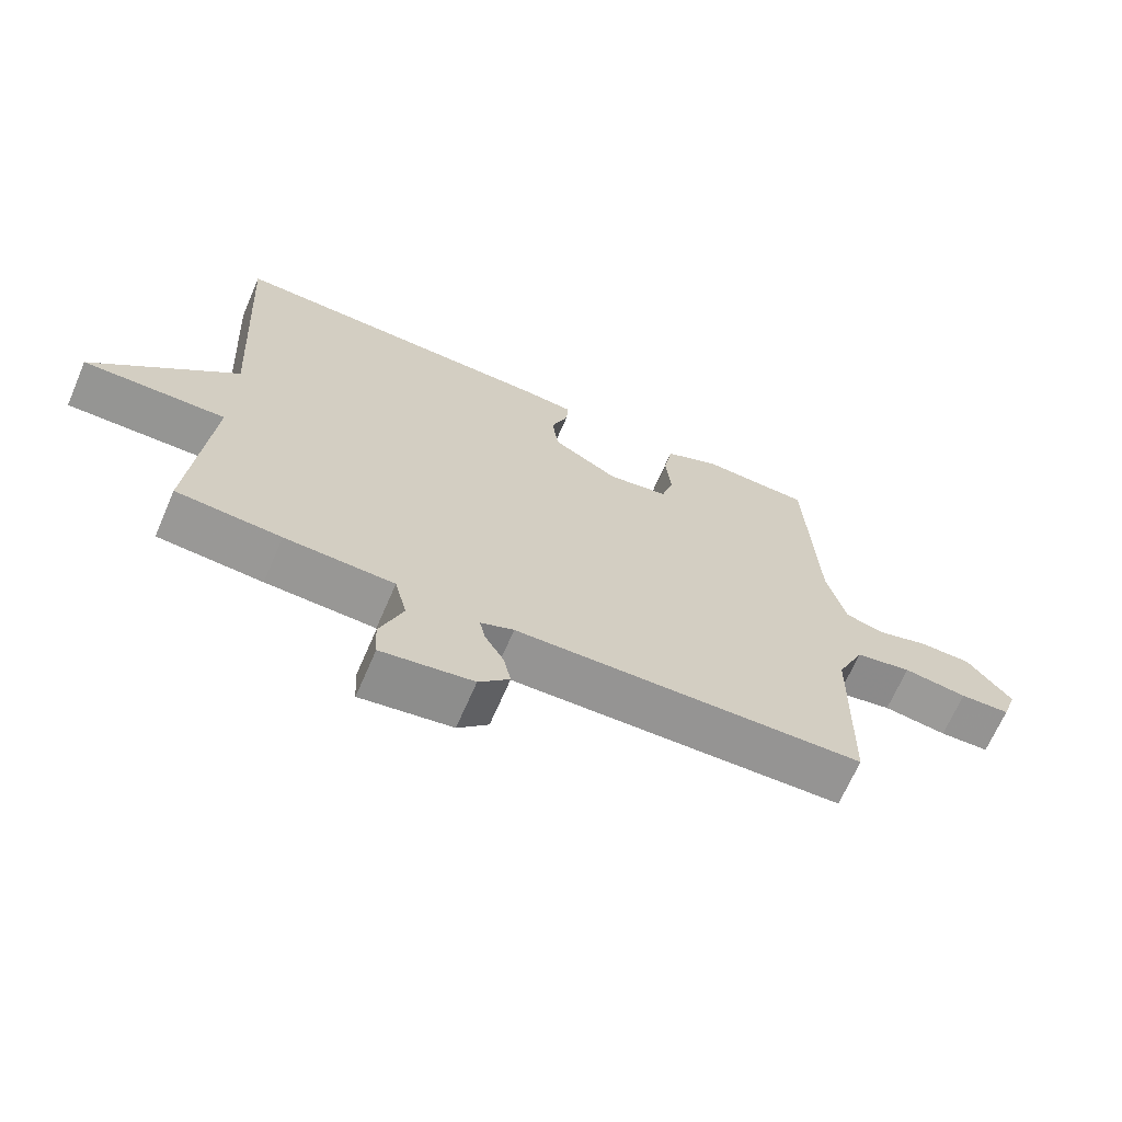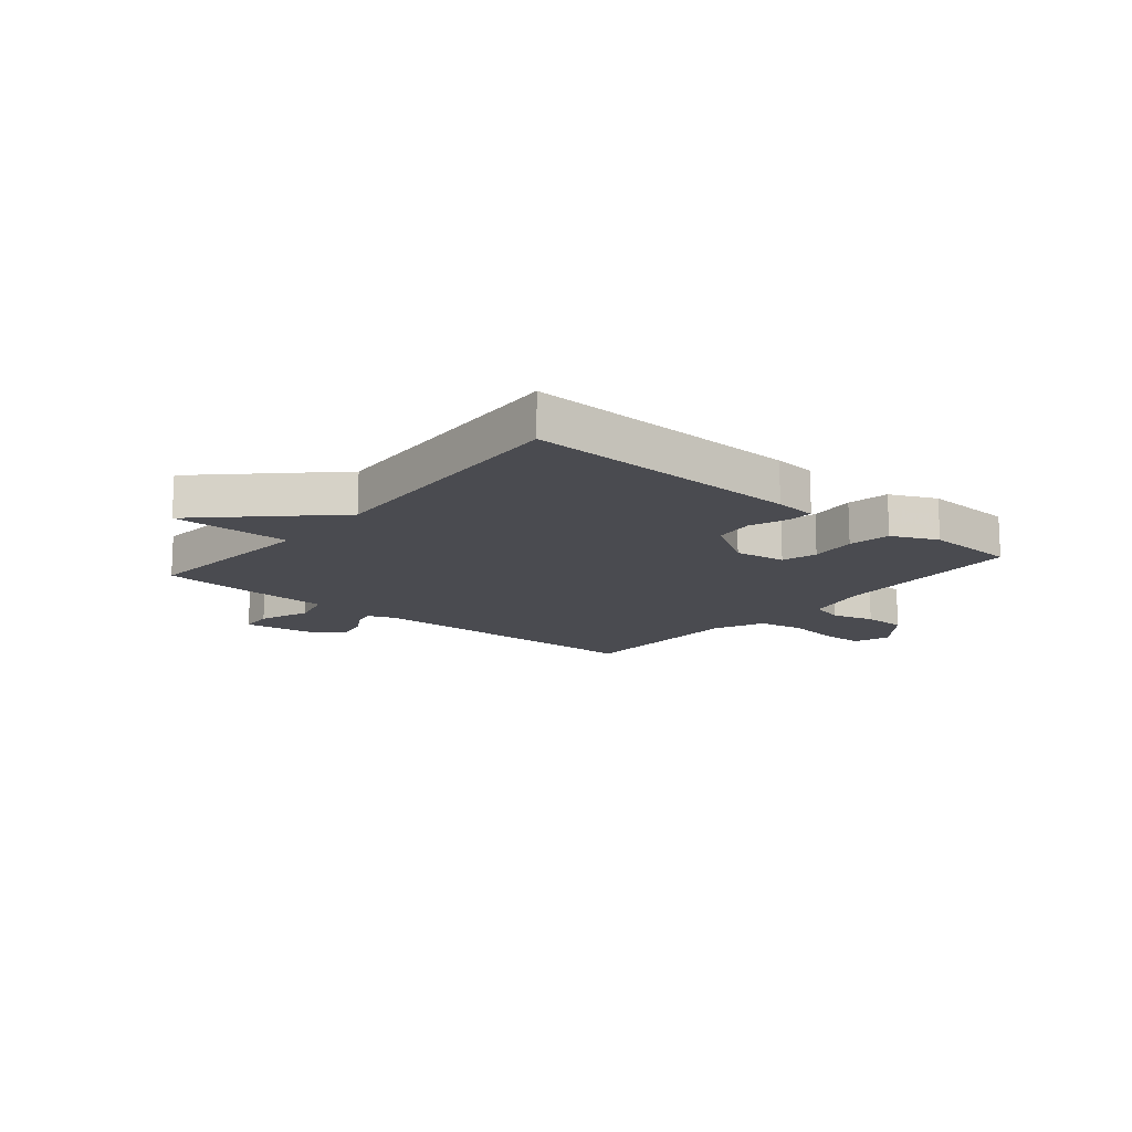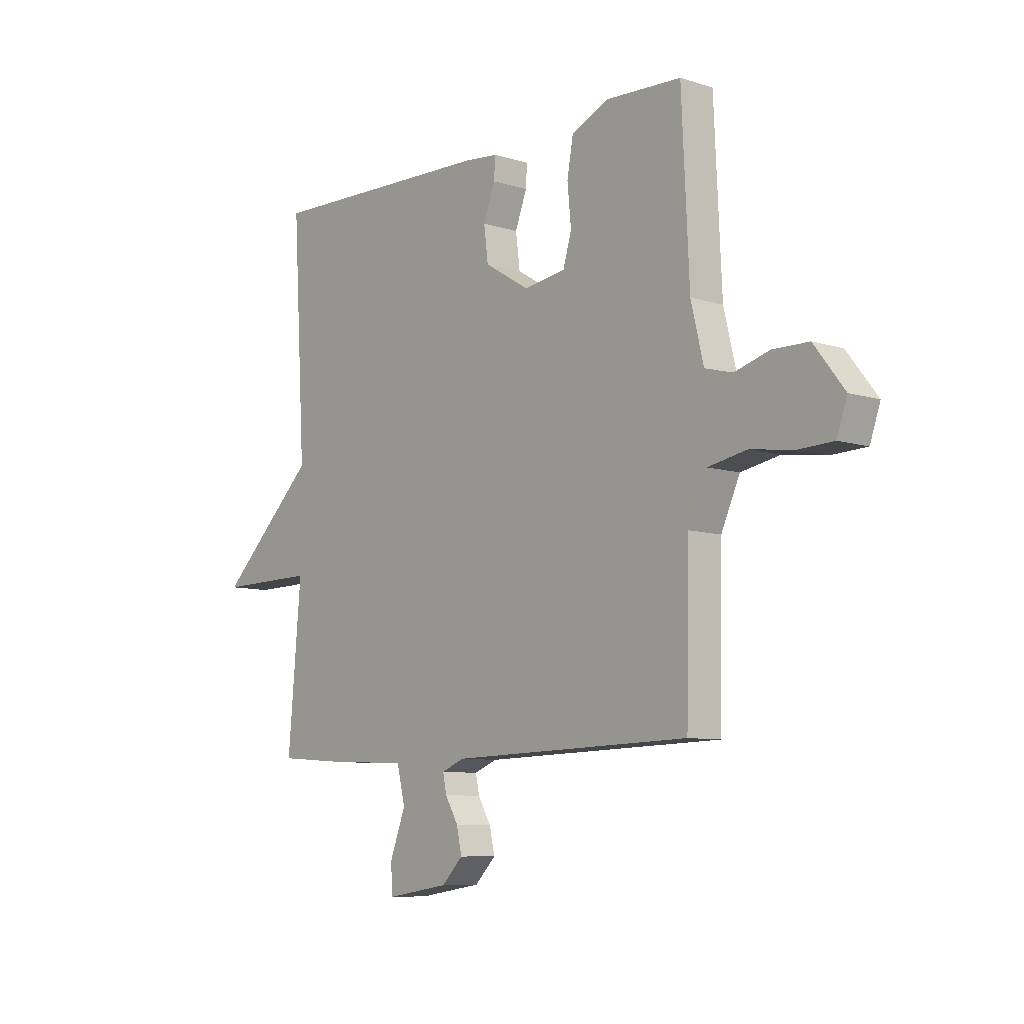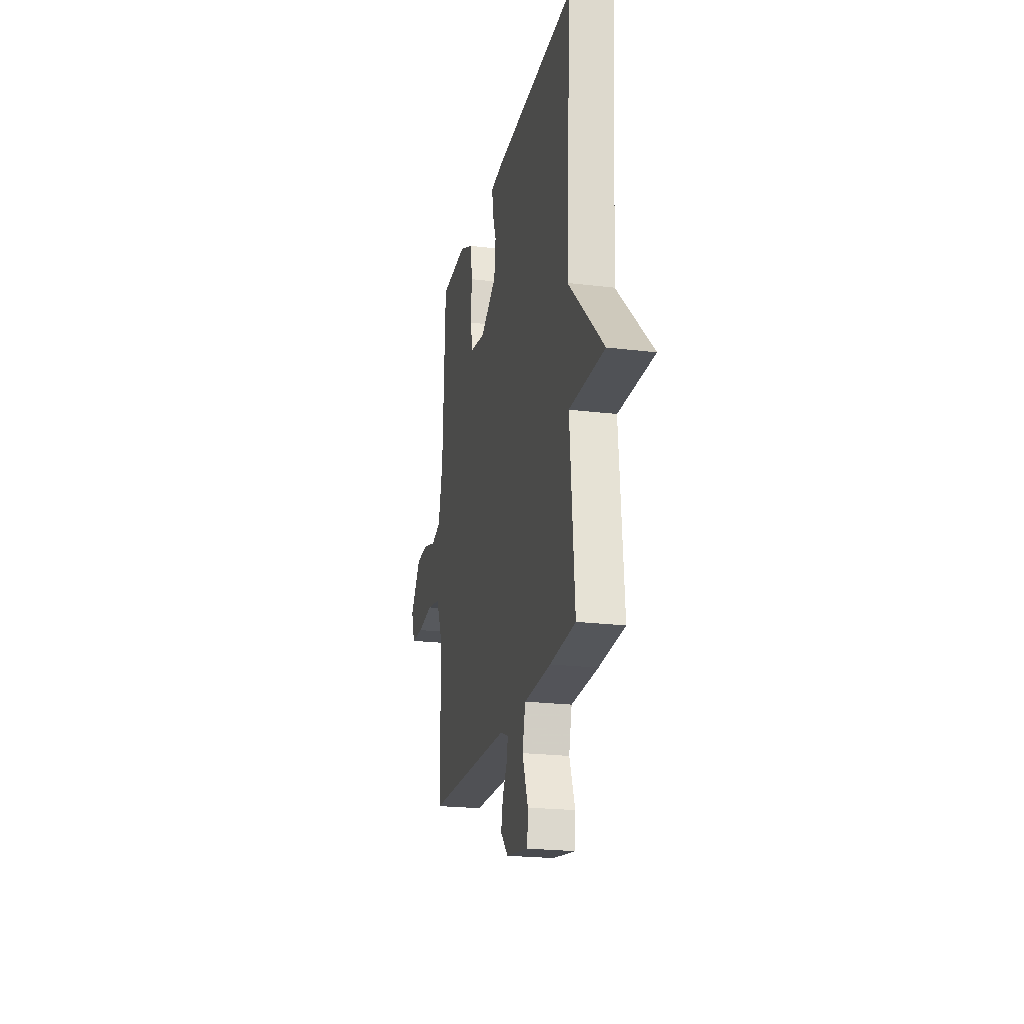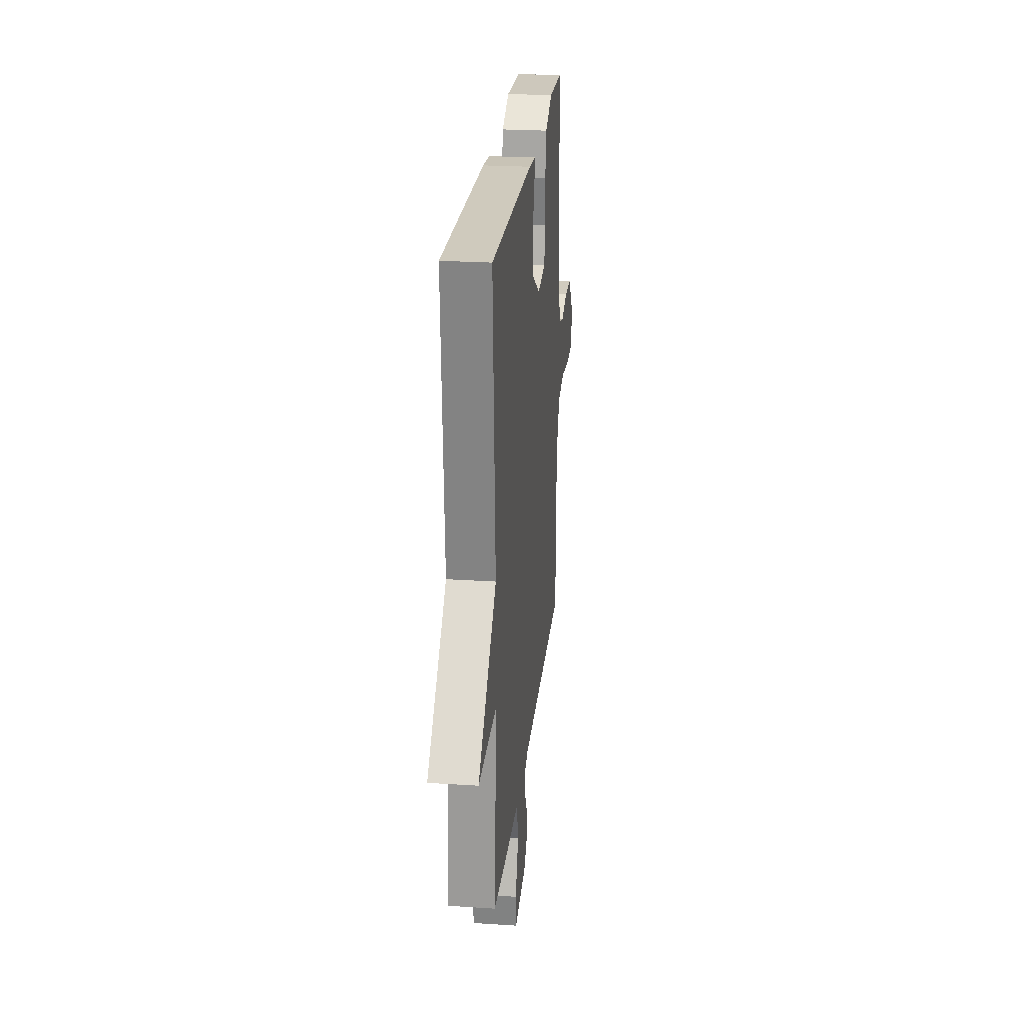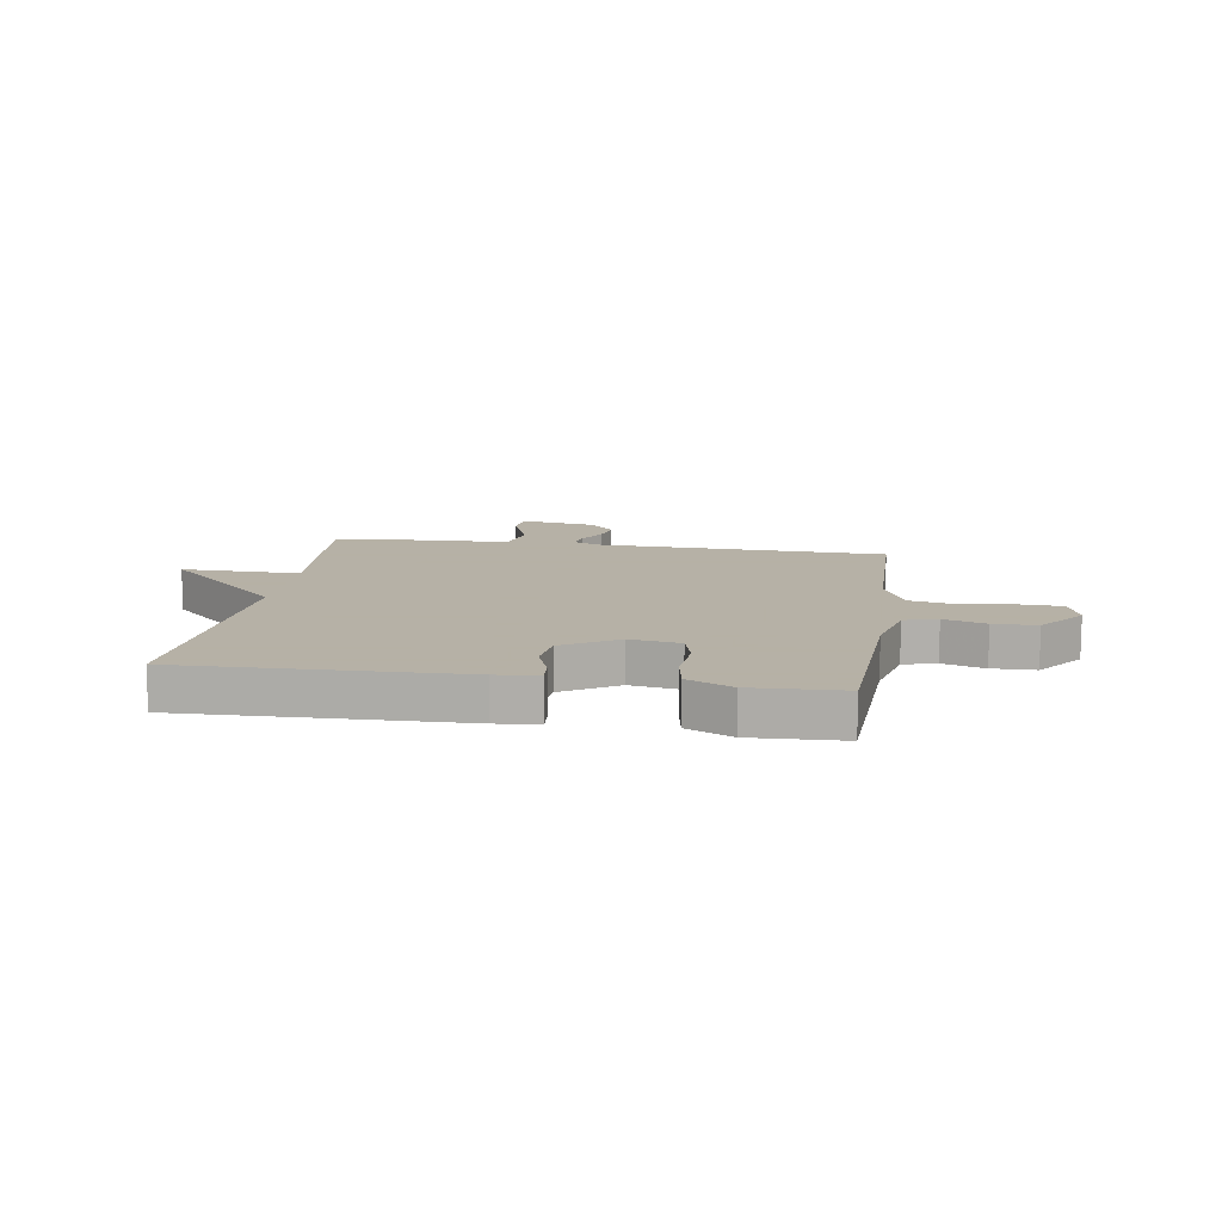
<metadata>
{"format":"obj","ext":"obj","renderer":"f3d","projection":"perspective","resolution":1024,"background":"white","views":[{"elev":-67.6,"azim":-23.4,"up":"+Z"},{"elev":-14.5,"azim":-39.9,"up":"+Y"},{"elev":-8.3,"azim":49.2,"up":"+Z"},{"elev":-21.8,"azim":-102.2,"up":"+Z"},{"elev":24.6,"azim":-83.9,"up":"+Z"},{"elev":12.1,"azim":8.8,"up":"+Y"}]}
</metadata>
<code>
v -0.5 0.07 0.5
v -0.009 0.07 0.487
v 0.066 0.07 0.48
v 0.063 0.07 0.435
v 0.038 0.07 0.368
v 0.047 0.07 0.297
v 0.144 0.07 0.238
v 0.234 0.07 0.252
v 0.252 0.07 0.314
v 0.244 0.07 0.396
v 0.257 0.07 0.47
v 0.338 0.07 0.507
v 0.5 0.07 0.5
v 0.516 0.07 0.155
v 0.543 0.07 0.043
v 0.602 0.07 0.027
v 0.677 0.07 0.049
v 0.754 0.07 0.048
v 0.819 0.07 -0.036
v 0.797 0.07 -0.1
v 0.723 0.07 -0.103
v 0.629 0.07 -0.09
v 0.546 0.07 -0.106
v 0.506 0.07 -0.195
v 0.5 0.07 -0.5
v -0.015 0.07 -0.515
v -0.064 0.07 -0.535
v -0.056 0.07 -0.573
v -0.028 0.07 -0.621
v -0.017 0.07 -0.672
v -0.062 0.07 -0.718
v -0.197 0.07 -0.739
v -0.201 0.07 -0.68
v -0.167 0.07 -0.59
v -0.185 0.07 -0.517
v -0.346 0.07 -0.511
v -0.5 0.07 -0.5
v -0.472 0.07 -0.175
v -0.683 0.07 -0.178
v -0.472 0.07 0.025
v -0.5 0 0.5
v -0.009 0 0.487
v 0.066 0 0.48
v 0.063 0 0.435
v 0.038 0 0.368
v 0.047 0 0.297
v 0.144 0 0.238
v 0.234 0 0.252
v 0.252 0 0.314
v 0.244 0 0.396
v 0.257 0 0.47
v 0.338 0 0.507
v 0.5 0 0.5
v 0.516 0 0.155
v 0.543 0 0.043
v 0.602 0 0.027
v 0.677 0 0.049
v 0.754 0 0.048
v 0.819 0 -0.036
v 0.797 0 -0.1
v 0.723 0 -0.103
v 0.629 0 -0.09
v 0.546 0 -0.106
v 0.506 0 -0.195
v 0.5 0 -0.5
v -0.015 0 -0.515
v -0.064 0 -0.535
v -0.056 0 -0.573
v -0.028 0 -0.621
v -0.017 0 -0.672
v -0.062 0 -0.718
v -0.197 0 -0.739
v -0.201 0 -0.68
v -0.167 0 -0.59
v -0.185 0 -0.517
v -0.346 0 -0.511
v -0.5 0 -0.5
v -0.472 0 -0.175
v -0.683 0 -0.178
v -0.472 0 0.025
f 38 39 40
f 35 36 37 38
f 35 38 40
f 32 33 34
f 31 32 34
f 30 31 34
f 29 30 34
f 28 29 34
f 27 28 34 35
f 40 1 2
f 35 40 2
f 27 35 2
f 26 27 2
f 20 21 22
f 19 20 22
f 18 19 22
f 17 18 22
f 16 17 22
f 15 16 22 23
f 14 15 23 24
f 13 14 24
f 12 13 24
f 11 12 24
f 10 11 24
f 9 10 24
f 2 3 4 5
f 2 5 6
f 26 2 6
f 25 26 6 7
f 8 9 24 25
f 7 8 25
f 80 79 78
f 78 77 76 75
f 80 78 75
f 74 73 72
f 74 72 71
f 74 71 70
f 74 70 69
f 74 69 68
f 75 74 68 67
f 42 41 80
f 42 80 75
f 42 75 67
f 42 67 66
f 62 61 60
f 62 60 59
f 62 59 58
f 62 58 57
f 62 57 56
f 63 62 56 55
f 64 63 55 54
f 64 54 53
f 64 53 52
f 64 52 51
f 64 51 50
f 64 50 49
f 45 44 43 42
f 46 45 42
f 46 42 66
f 47 46 66 65
f 65 64 49 48
f 65 48 47
f 1 41 42 2
f 2 42 43 3
f 3 43 44 4
f 4 44 45 5
f 5 45 46 6
f 6 46 47 7
f 7 47 48 8
f 8 48 49 9
f 9 49 50 10
f 10 50 51 11
f 11 51 52 12
f 12 52 53 13
f 13 53 54 14
f 14 54 55 15
f 15 55 56 16
f 16 56 57 17
f 17 57 58 18
f 18 58 59 19
f 19 59 60 20
f 20 60 61 21
f 21 61 62 22
f 22 62 63 23
f 23 63 64 24
f 24 64 65 25
f 25 65 66 26
f 26 66 67 27
f 27 67 68 28
f 28 68 69 29
f 29 69 70 30
f 30 70 71 31
f 31 71 72 32
f 32 72 73 33
f 33 73 74 34
f 34 74 75 35
f 35 75 76 36
f 36 76 77 37
f 37 77 78 38
f 38 78 79 39
f 39 79 80 40
f 40 80 41 1

</code>
